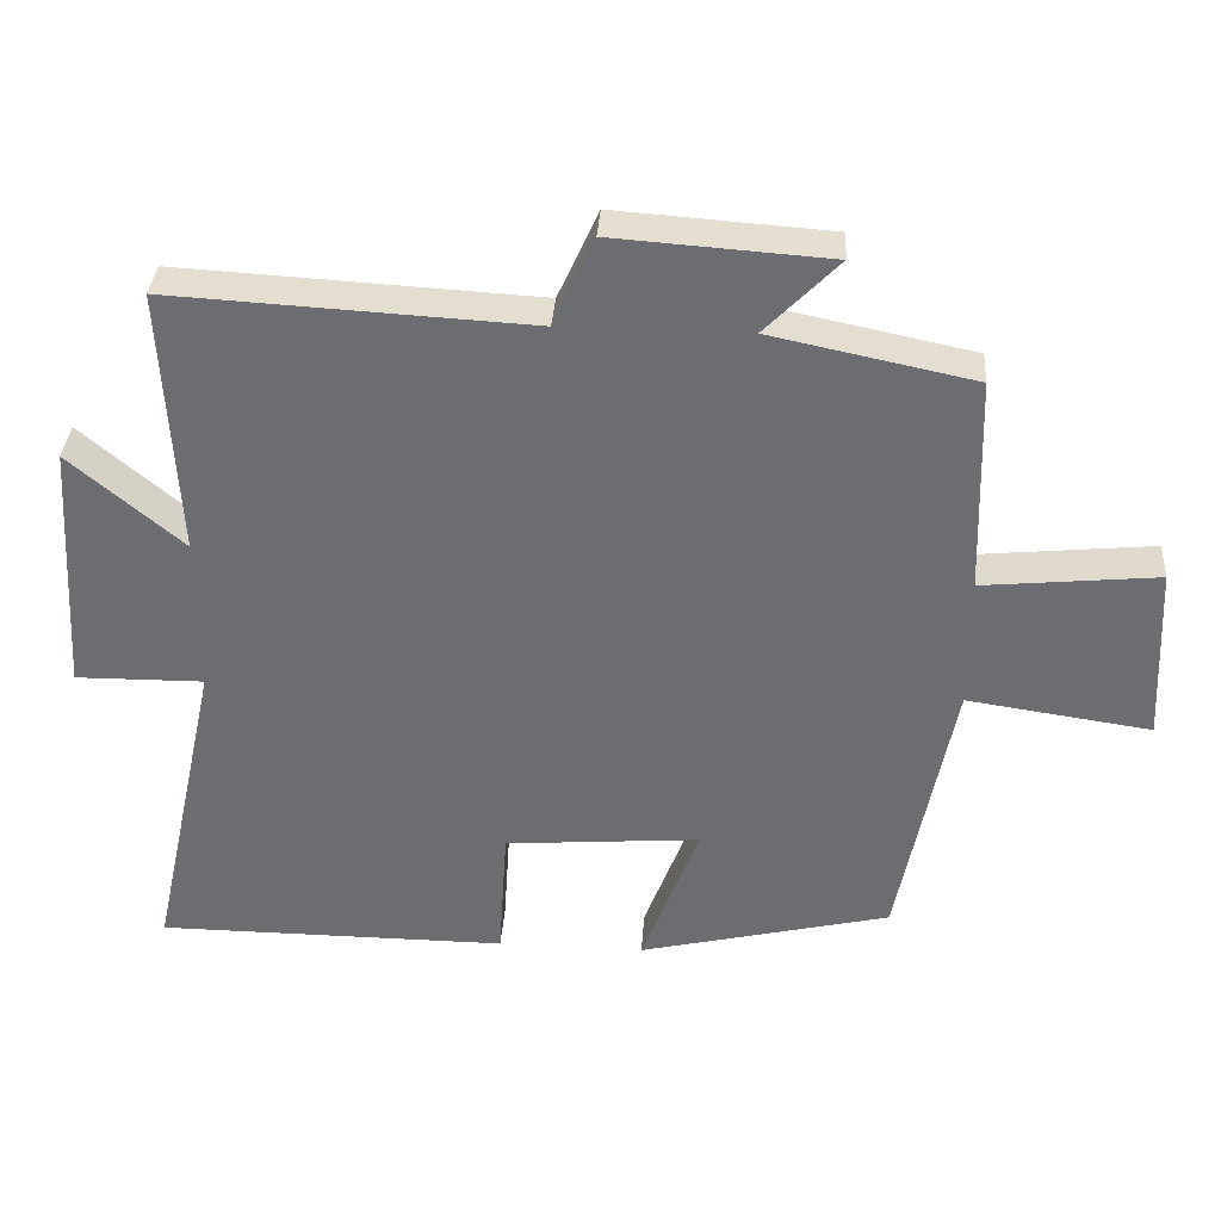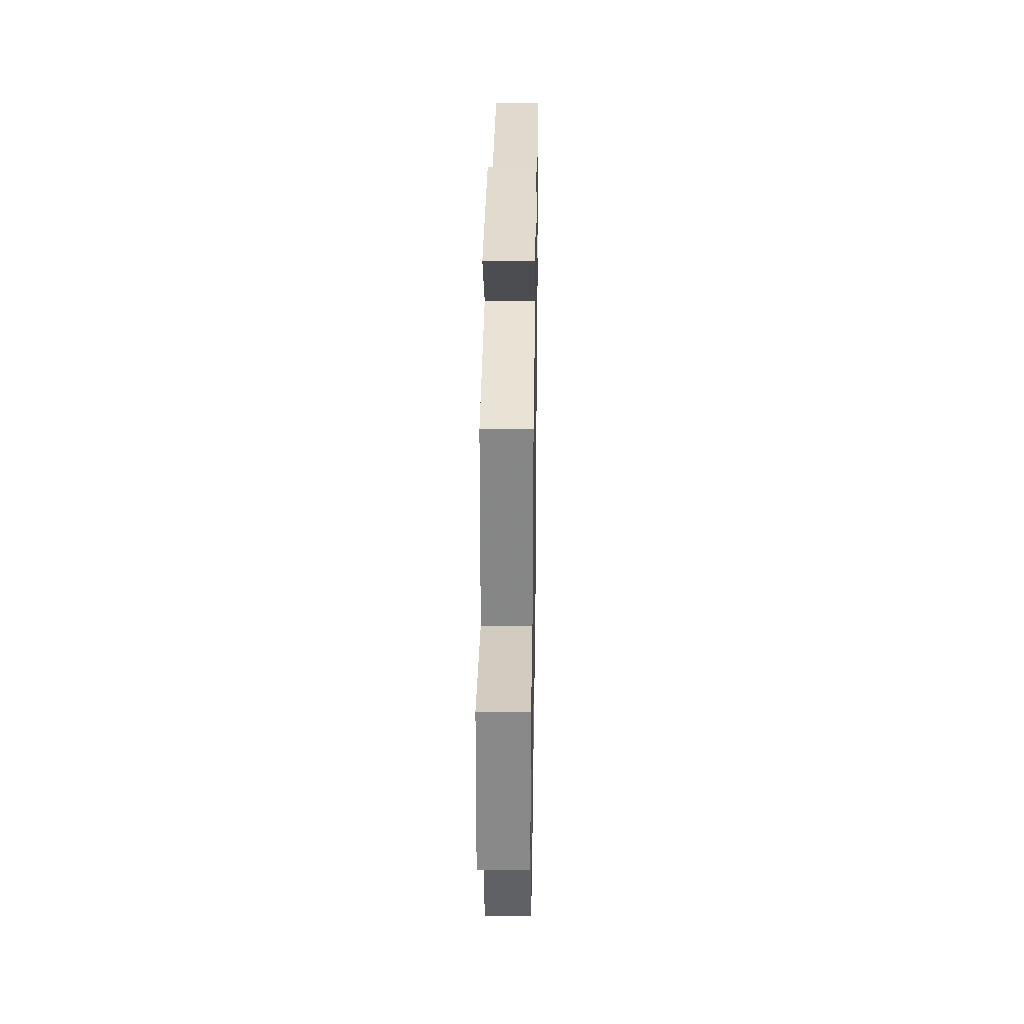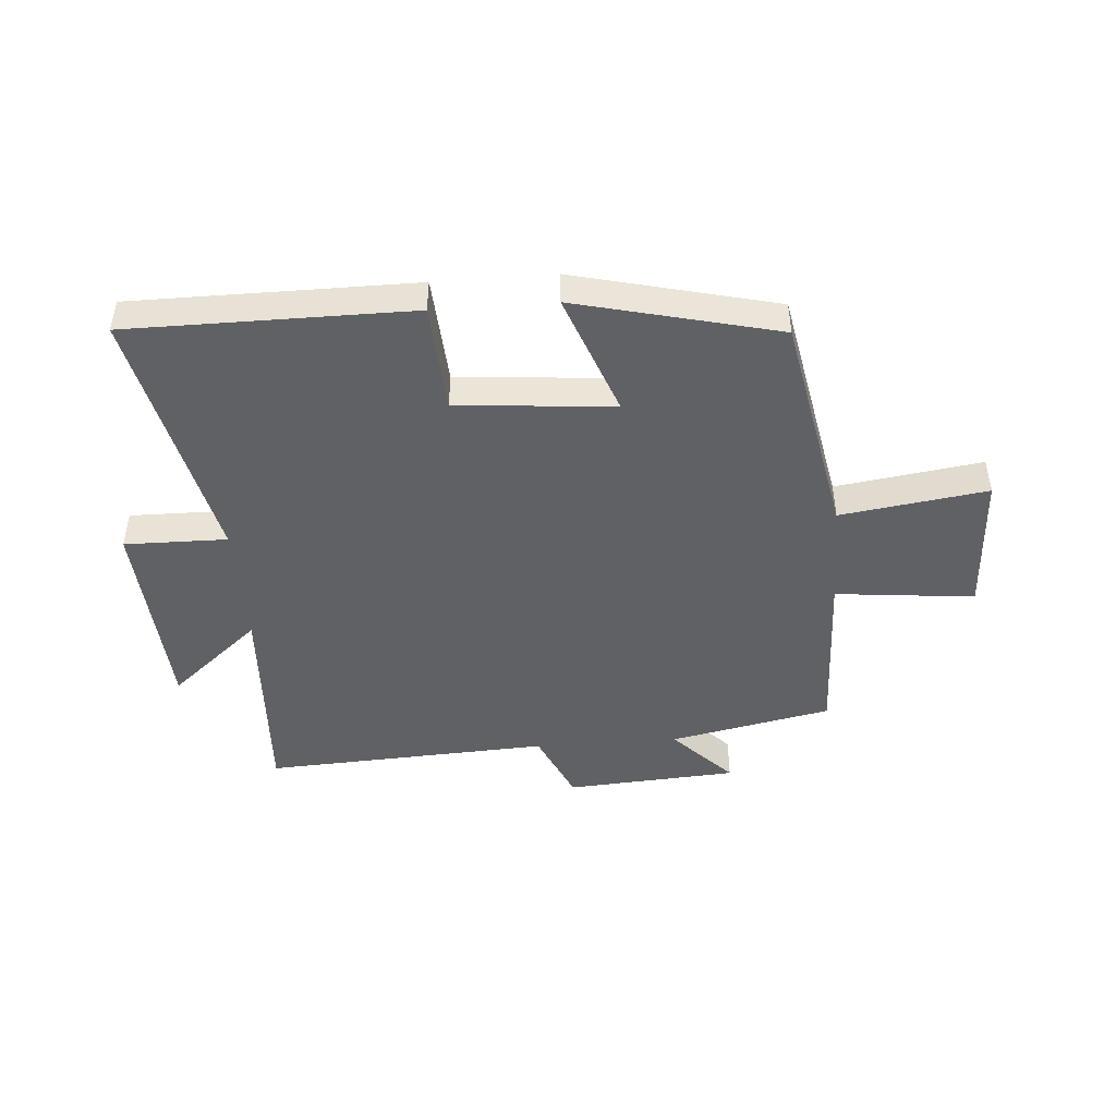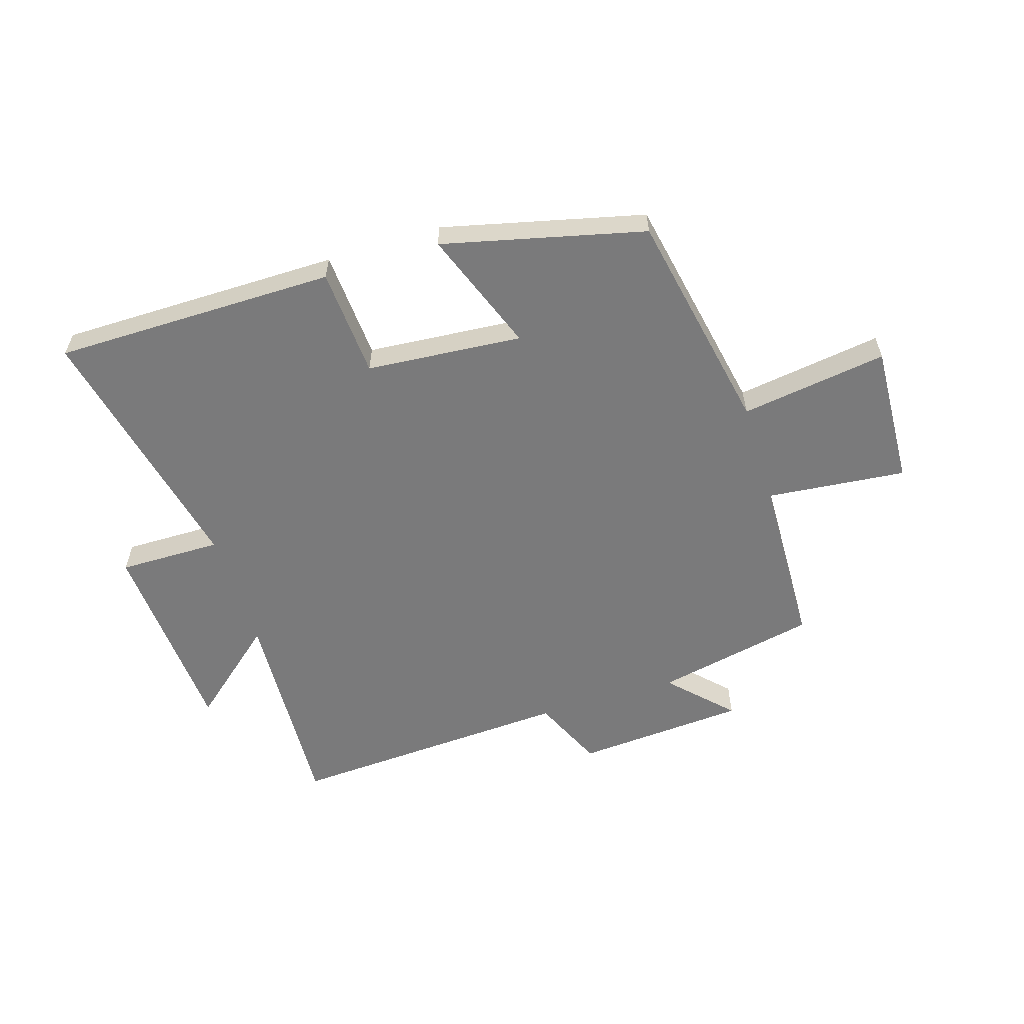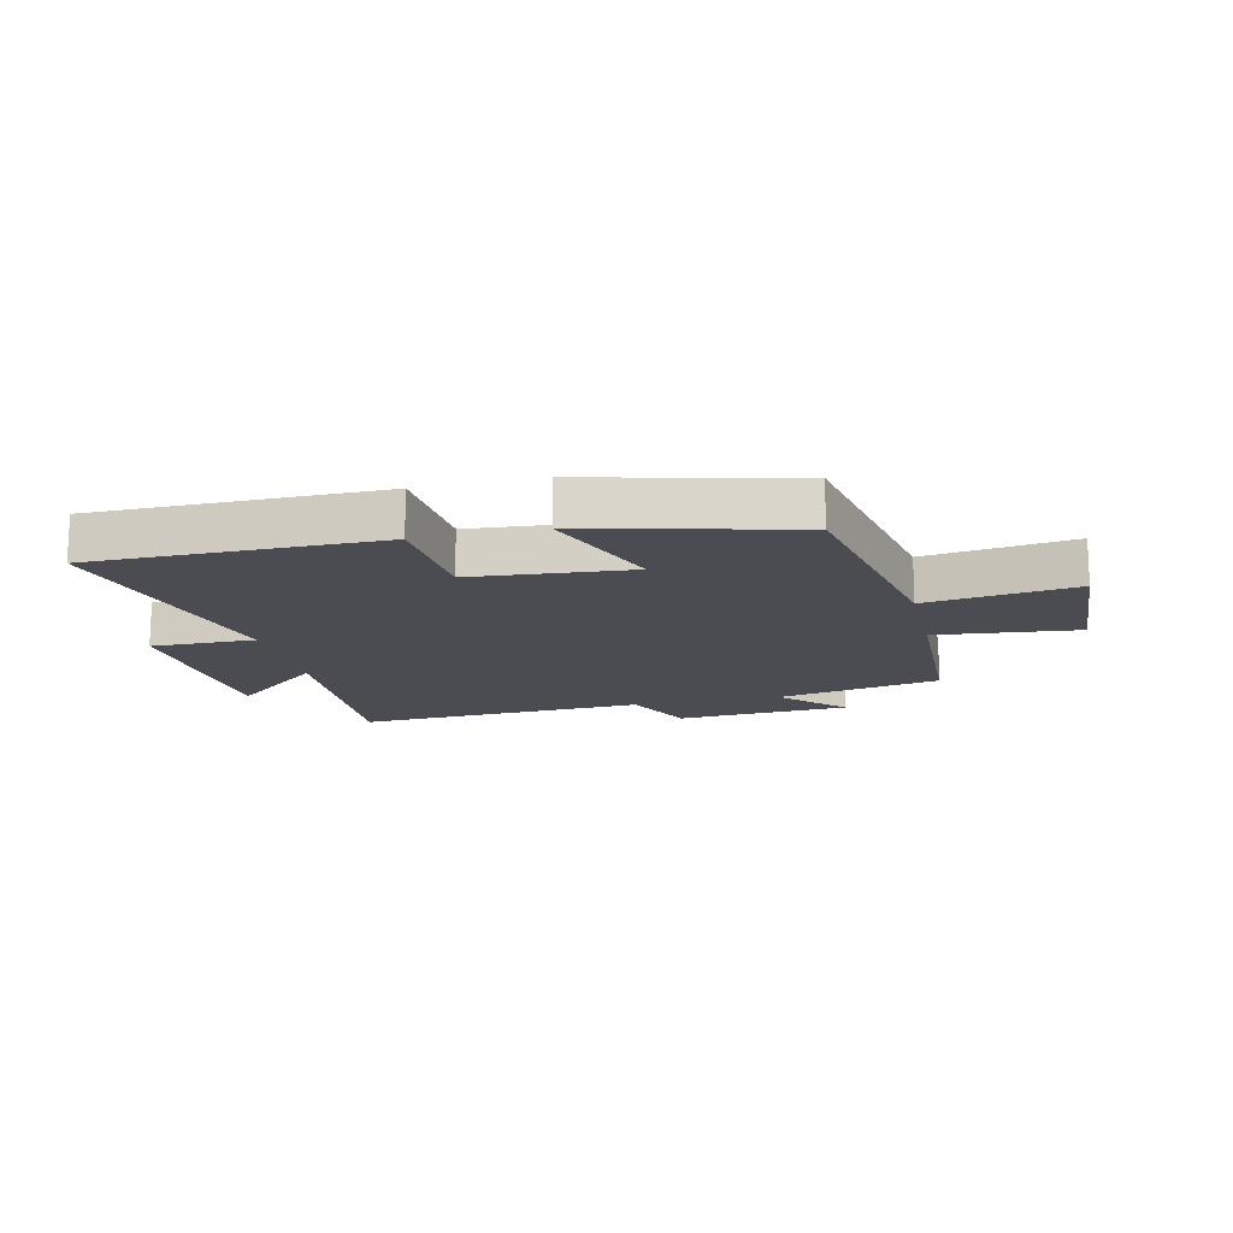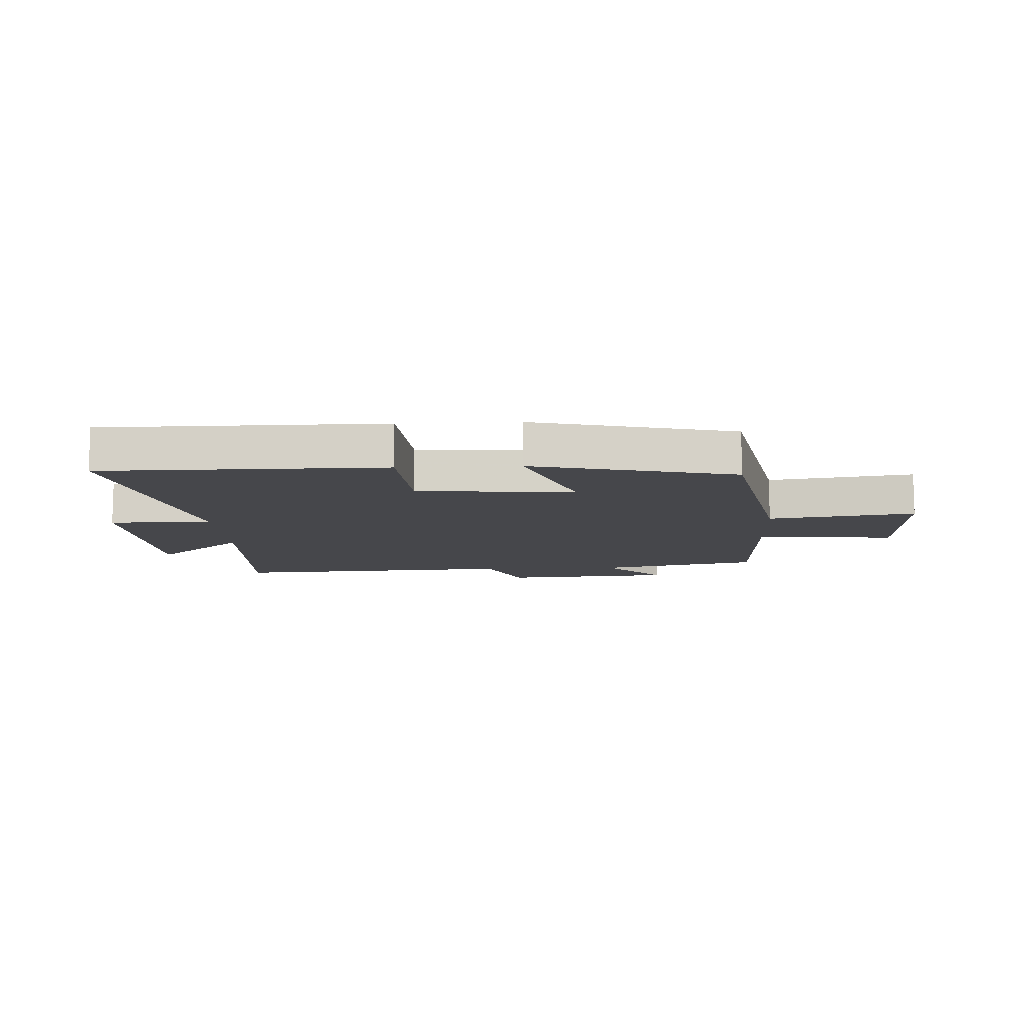
<metadata>
{"format":"obj","ext":"obj","renderer":"f3d","projection":"perspective","resolution":1024,"background":"white","views":[{"elev":35.5,"azim":-176.1,"up":"+Z"},{"elev":29.7,"azim":-89.1,"up":"+Z"},{"elev":-46.0,"azim":-175.7,"up":"+Y"},{"elev":-58.1,"azim":-162.6,"up":"+Y"},{"elev":-15.3,"azim":-166.9,"up":"+Y"},{"elev":-10.8,"azim":-177.0,"up":"+Y"}]}
</metadata>
<code>
v -0.491 0.07 0.443
v -0.216 0.07 0.5
v -0.315 0.07 0.602
v -0.023 0.07 0.622
v 0.032 0.07 0.5
v 0.519 0.07 0.526
v 0.5 0.07 0.16
v 0.653 0.07 0.29
v 0.675 0.07 -0.058
v 0.5 0.07 -0.056
v 0.597 0.07 -0.499
v 0.117 0.07 -0.5
v 0.105 0.07 -0.314
v -0.161 0.07 -0.292
v -0.083 0.07 -0.5
v -0.426 0.07 -0.417
v -0.5 0.07 -0.035
v -0.749 0.07 -0.071
v -0.737 0.07 0.171
v -0.5 0.07 0.147
v -0.491 0 0.443
v -0.216 0 0.5
v -0.315 0 0.602
v -0.023 0 0.622
v 0.032 0 0.5
v 0.519 0 0.526
v 0.5 0 0.16
v 0.653 0 0.29
v 0.675 0 -0.058
v 0.5 0 -0.056
v 0.597 0 -0.499
v 0.117 0 -0.5
v 0.105 0 -0.314
v -0.161 0 -0.292
v -0.083 0 -0.5
v -0.426 0 -0.417
v -0.5 0 -0.035
v -0.749 0 -0.071
v -0.737 0 0.171
v -0.5 0 0.147
f 17 18 19 20
f 17 20 1
f 16 17 1
f 15 16 1
f 14 15 1
f 13 14 1 2
f 10 11 12 13
f 10 13 2
f 7 8 9 10
f 7 10 2 3
f 5 6 7
f 5 7 3
f 3 4 5
f 40 39 38 37
f 21 40 37
f 21 37 36
f 21 36 35
f 21 35 34
f 22 21 34 33
f 33 32 31 30
f 22 33 30
f 30 29 28 27
f 23 22 30 27
f 27 26 25
f 23 27 25
f 25 24 23
f 1 21 22 2
f 2 22 23 3
f 3 23 24 4
f 4 24 25 5
f 5 25 26 6
f 6 26 27 7
f 7 27 28 8
f 8 28 29 9
f 9 29 30 10
f 10 30 31 11
f 11 31 32 12
f 12 32 33 13
f 13 33 34 14
f 14 34 35 15
f 15 35 36 16
f 16 36 37 17
f 17 37 38 18
f 18 38 39 19
f 19 39 40 20
f 20 40 21 1

</code>
